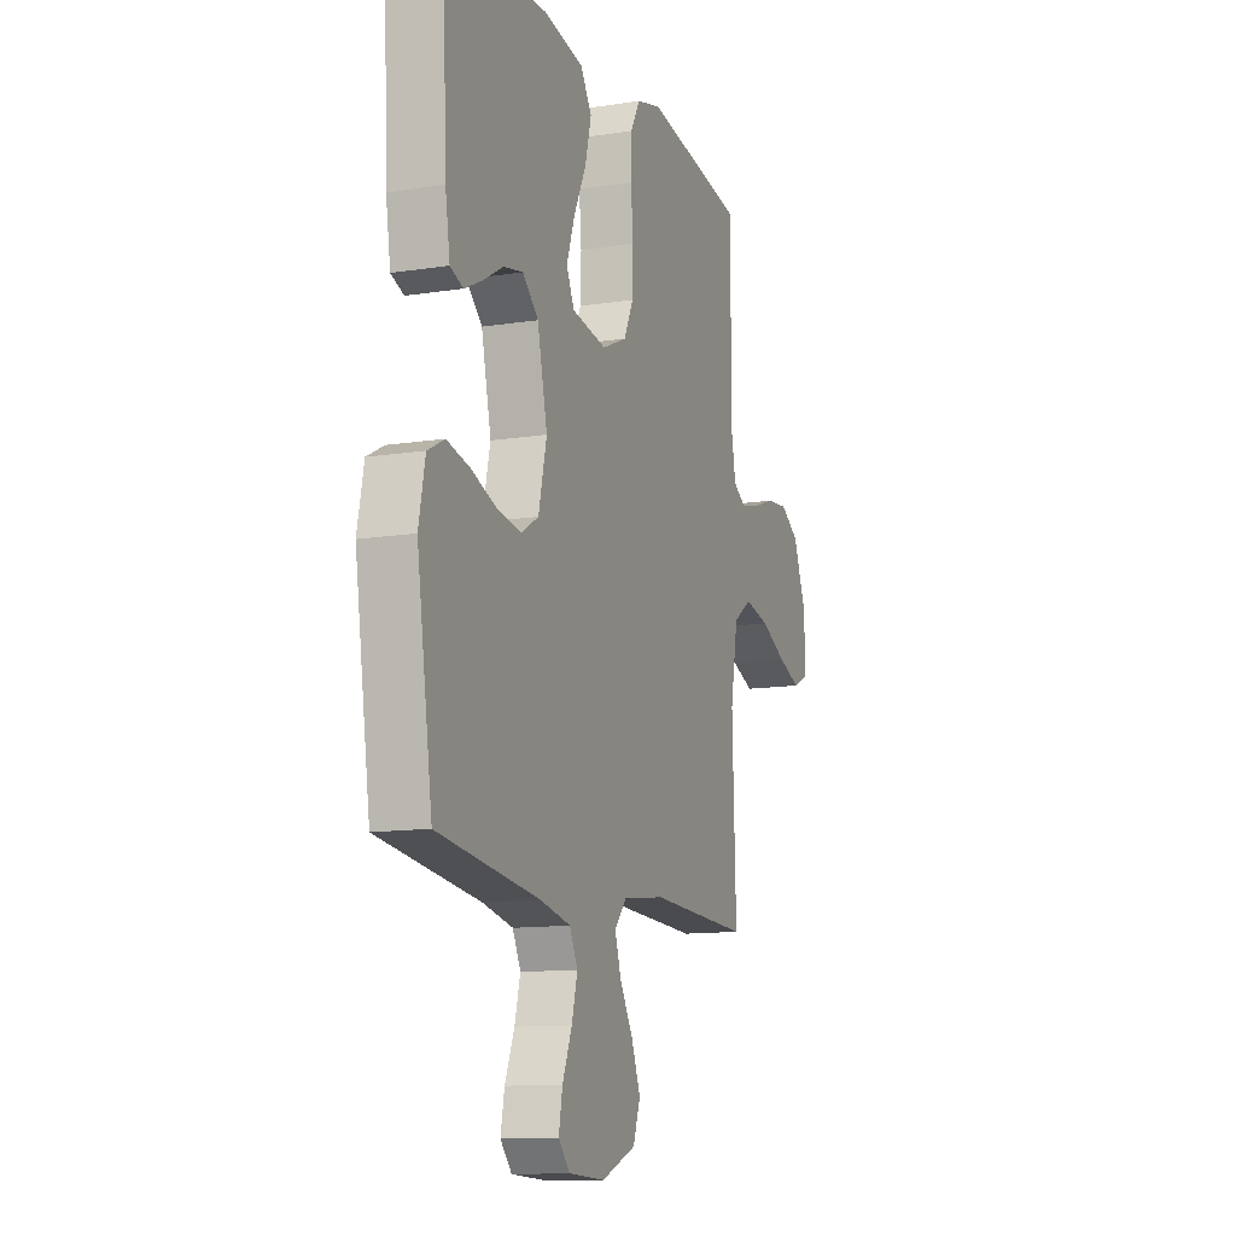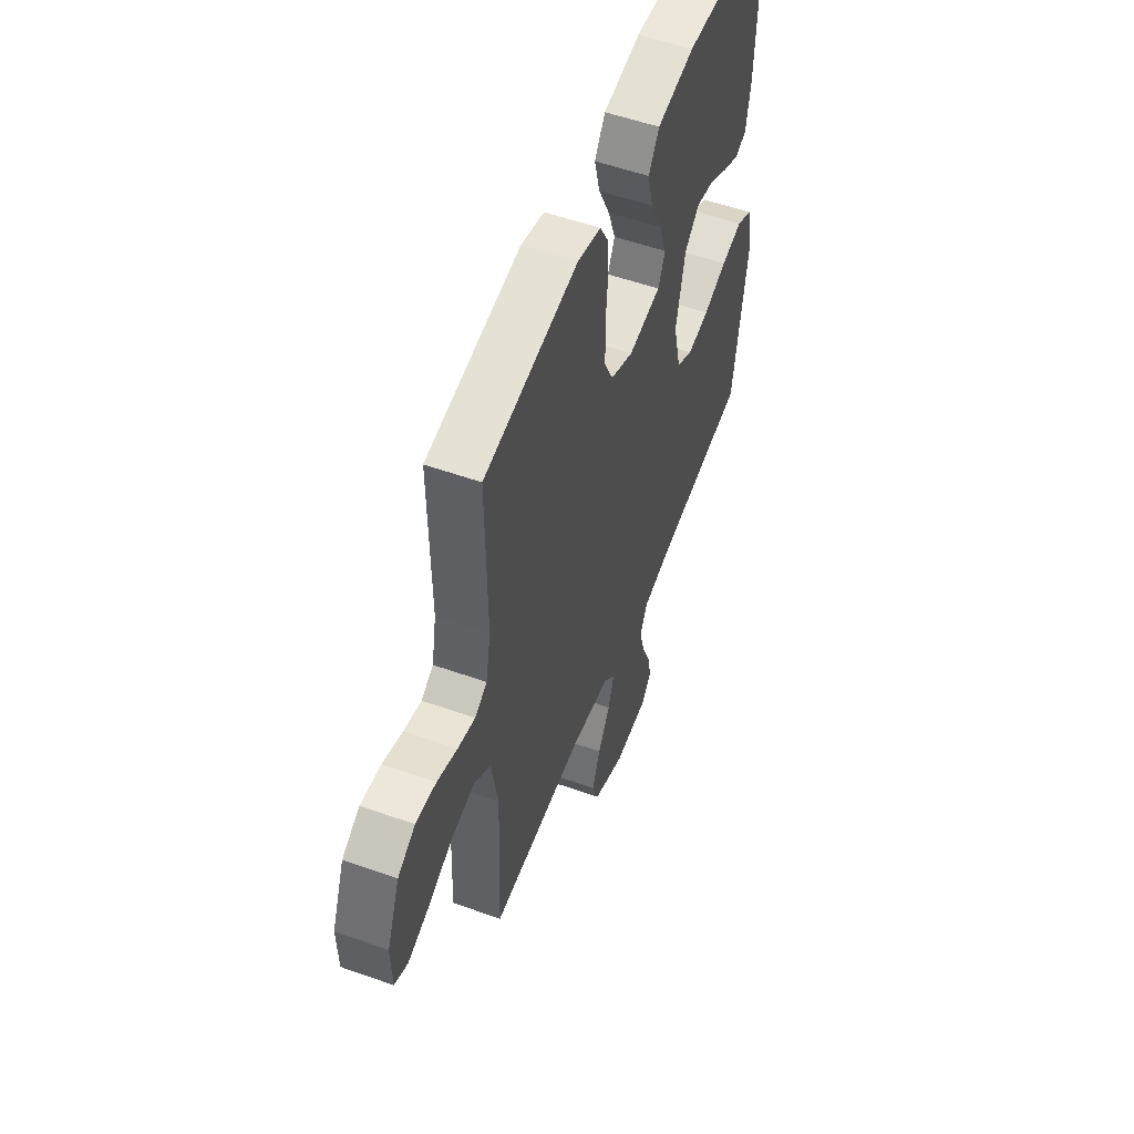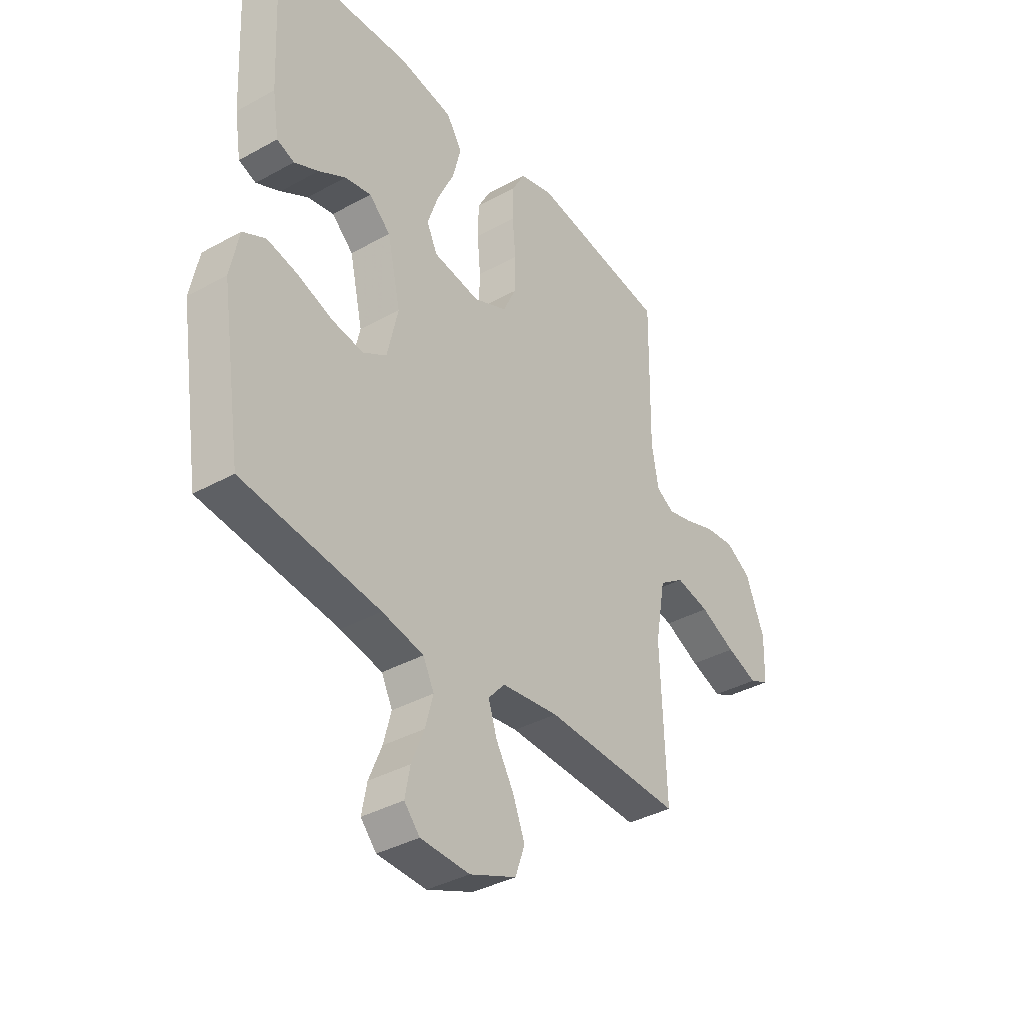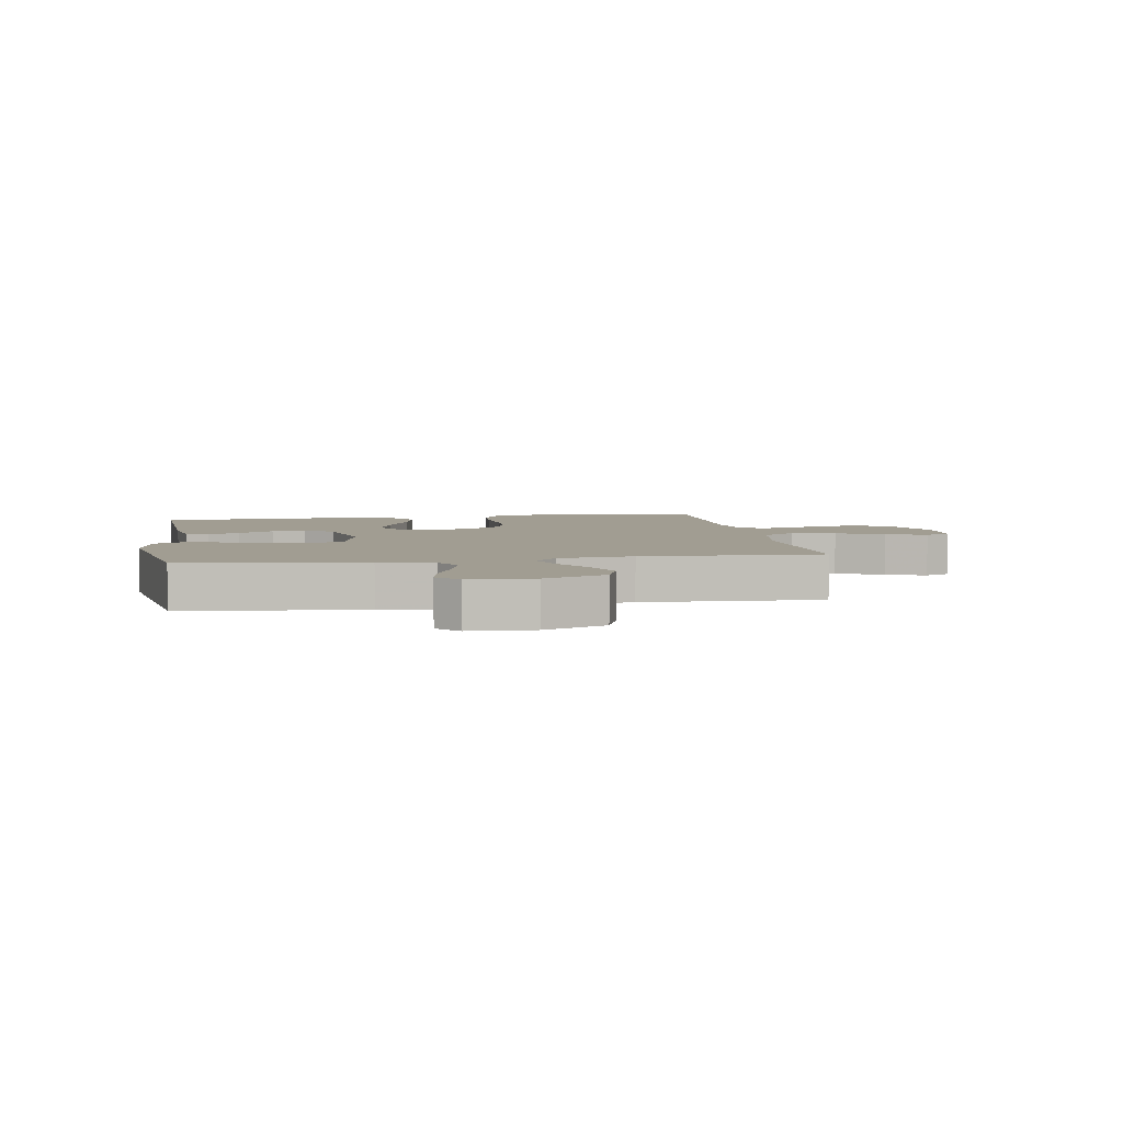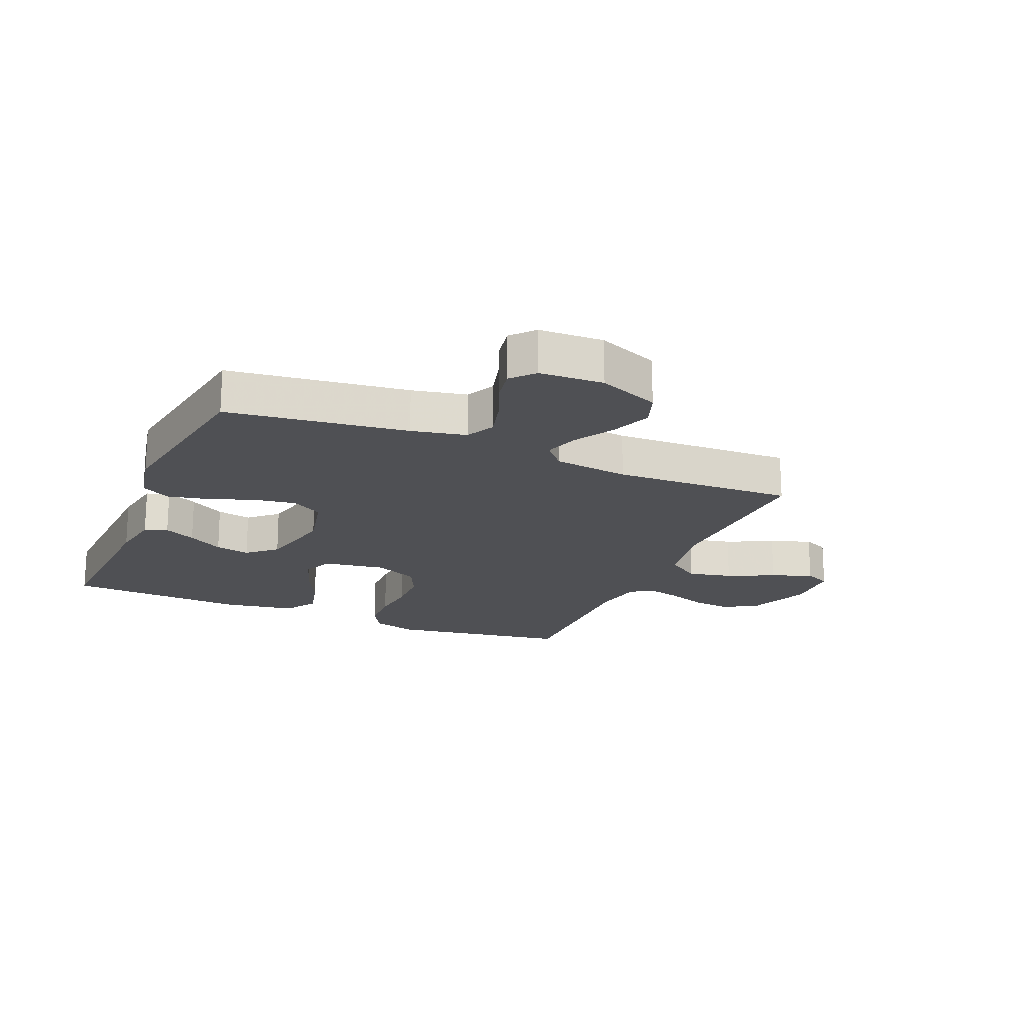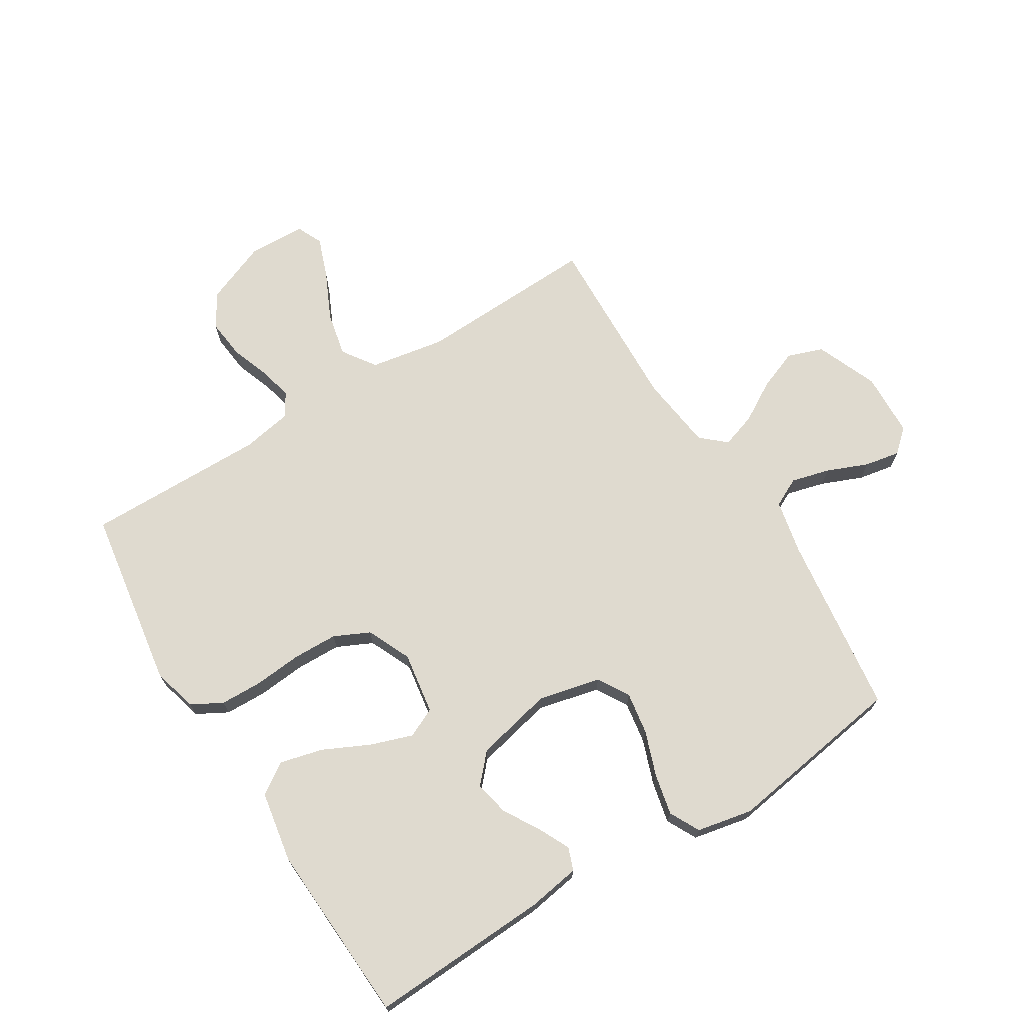
<metadata>
{"format":"obj","ext":"obj","renderer":"f3d","projection":"perspective","resolution":1024,"background":"white","views":[{"elev":-12.3,"azim":110.3,"up":"+Z"},{"elev":54.5,"azim":-69.4,"up":"+Z"},{"elev":-37.3,"azim":125.5,"up":"+Z"},{"elev":4.7,"azim":170.6,"up":"+Y"},{"elev":-19.1,"azim":157.0,"up":"+Y"},{"elev":70.7,"azim":58.2,"up":"+Y"}]}
</metadata>
<code>
v 0.5 0.07 -0.5
v 0.2 0.07 -0.538
v 0.109 0.07 -0.557
v 0.085 0.07 -0.605
v 0.102 0.07 -0.669
v 0.13 0.07 -0.737
v 0.141 0.07 -0.796
v 0.107 0.07 -0.834
v 0 0.07 -0.838
v -0.102 0.07 -0.796
v -0.123 0.07 -0.737
v -0.097 0.07 -0.67
v -0.058 0.07 -0.604
v -0.039 0.07 -0.546
v -0.075 0.07 -0.505
v -0.2 0.07 -0.489
v -0.5 0.07 -0.5
v -0.489 0.07 -0.2
v -0.511 0.07 -0.076
v -0.566 0.07 -0.038
v -0.64 0.07 -0.054
v -0.718 0.07 -0.091
v -0.786 0.07 -0.116
v -0.829 0.07 -0.096
v -0.832 0.07 0
v -0.791 0.07 0.103
v -0.735 0.07 0.137
v -0.67 0.07 0.13
v -0.606 0.07 0.107
v -0.55 0.07 0.093
v -0.511 0.07 0.116
v -0.496 0.07 0.2
v -0.5 0.07 0.5
v -0.2 0.07 0.547
v -0.126 0.07 0.527
v -0.098 0.07 0.476
v -0.096 0.07 0.406
v -0.103 0.07 0.327
v -0.101 0.07 0.252
v -0.073 0.07 0.193
v 0 0.07 0.16
v 0.103 0.07 0.176
v 0.126 0.07 0.225
v 0.102 0.07 0.295
v 0.065 0.07 0.372
v 0.047 0.07 0.443
v 0.081 0.07 0.495
v 0.2 0.07 0.516
v 0.5 0.07 0.5
v 0.486 0.07 0.2
v 0.472 0.07 0.113
v 0.434 0.07 0.099
v 0.381 0.07 0.125
v 0.322 0.07 0.16
v 0.264 0.07 0.172
v 0.217 0.07 0.129
v 0.188 0.07 0
v 0.212 0.07 -0.103
v 0.264 0.07 -0.134
v 0.334 0.07 -0.123
v 0.409 0.07 -0.096
v 0.477 0.07 -0.081
v 0.527 0.07 -0.107
v 0.546 0.07 -0.2
v 0.5 0 -0.5
v 0.2 0 -0.538
v 0.109 0 -0.557
v 0.085 0 -0.605
v 0.102 0 -0.669
v 0.13 0 -0.737
v 0.141 0 -0.796
v 0.107 0 -0.834
v 0 0 -0.838
v -0.102 0 -0.796
v -0.123 0 -0.737
v -0.097 0 -0.67
v -0.058 0 -0.604
v -0.039 0 -0.546
v -0.075 0 -0.505
v -0.2 0 -0.489
v -0.5 0 -0.5
v -0.489 0 -0.2
v -0.511 0 -0.076
v -0.566 0 -0.038
v -0.64 0 -0.054
v -0.718 0 -0.091
v -0.786 0 -0.116
v -0.829 0 -0.096
v -0.832 0 0
v -0.791 0 0.103
v -0.735 0 0.137
v -0.67 0 0.13
v -0.606 0 0.107
v -0.55 0 0.093
v -0.511 0 0.116
v -0.496 0 0.2
v -0.5 0 0.5
v -0.2 0 0.547
v -0.126 0 0.527
v -0.098 0 0.476
v -0.096 0 0.406
v -0.103 0 0.327
v -0.101 0 0.252
v -0.073 0 0.193
v 0 0 0.16
v 0.103 0 0.176
v 0.126 0 0.225
v 0.102 0 0.295
v 0.065 0 0.372
v 0.047 0 0.443
v 0.081 0 0.495
v 0.2 0 0.516
v 0.5 0 0.5
v 0.486 0 0.2
v 0.472 0 0.113
v 0.434 0 0.099
v 0.381 0 0.125
v 0.322 0 0.16
v 0.264 0 0.172
v 0.217 0 0.129
v 0.188 0 0
v 0.212 0 -0.103
v 0.264 0 -0.134
v 0.334 0 -0.123
v 0.409 0 -0.096
v 0.477 0 -0.081
v 0.527 0 -0.107
v 0.546 0 -0.2
f 64 1 2
f 63 64 2
f 62 63 2
f 61 62 2
f 60 61 2
f 59 60 2 3
f 58 59 3 4
f 57 58 4
f 52 53 54
f 51 52 54
f 50 51 54
f 49 50 54
f 48 49 54
f 47 48 54
f 46 47 54
f 45 46 54
f 44 45 54
f 43 44 54 55
f 42 43 55 56
f 36 37 38
f 35 36 38
f 34 35 38
f 33 34 38
f 32 33 38
f 31 32 38 39
f 30 31 39 40
f 27 28 29
f 26 27 29
f 25 26 29
f 24 25 29
f 23 24 29
f 22 23 29
f 21 22 29
f 20 21 29 30
f 30 40 41
f 20 30 41
f 19 20 41
f 16 17 18
f 42 56 57
f 41 42 57
f 19 41 57
f 18 19 57
f 16 18 57
f 15 16 57
f 11 12 13
f 10 11 13
f 9 10 13
f 8 9 13
f 7 8 13
f 6 7 13
f 5 6 13
f 14 15 57 4
f 4 5 13 14
f 66 65 128
f 66 128 127
f 66 127 126
f 66 126 125
f 66 125 124
f 67 66 124 123
f 68 67 123 122
f 68 122 121
f 118 117 116
f 118 116 115
f 118 115 114
f 118 114 113
f 118 113 112
f 118 112 111
f 118 111 110
f 118 110 109
f 118 109 108
f 119 118 108 107
f 120 119 107 106
f 102 101 100
f 102 100 99
f 102 99 98
f 102 98 97
f 102 97 96
f 103 102 96 95
f 104 103 95 94
f 93 92 91
f 93 91 90
f 93 90 89
f 93 89 88
f 93 88 87
f 93 87 86
f 93 86 85
f 94 93 85 84
f 105 104 94
f 105 94 84
f 105 84 83
f 82 81 80
f 121 120 106
f 121 106 105
f 121 105 83
f 121 83 82
f 121 82 80
f 121 80 79
f 77 76 75
f 77 75 74
f 77 74 73
f 77 73 72
f 77 72 71
f 77 71 70
f 77 70 69
f 68 121 79 78
f 78 77 69 68
f 1 65 66 2
f 2 66 67 3
f 3 67 68 4
f 4 68 69 5
f 5 69 70 6
f 6 70 71 7
f 7 71 72 8
f 8 72 73 9
f 9 73 74 10
f 10 74 75 11
f 11 75 76 12
f 12 76 77 13
f 13 77 78 14
f 14 78 79 15
f 15 79 80 16
f 16 80 81 17
f 17 81 82 18
f 18 82 83 19
f 19 83 84 20
f 20 84 85 21
f 21 85 86 22
f 22 86 87 23
f 23 87 88 24
f 24 88 89 25
f 25 89 90 26
f 26 90 91 27
f 27 91 92 28
f 28 92 93 29
f 29 93 94 30
f 30 94 95 31
f 31 95 96 32
f 32 96 97 33
f 33 97 98 34
f 34 98 99 35
f 35 99 100 36
f 36 100 101 37
f 37 101 102 38
f 38 102 103 39
f 39 103 104 40
f 40 104 105 41
f 41 105 106 42
f 42 106 107 43
f 43 107 108 44
f 44 108 109 45
f 45 109 110 46
f 46 110 111 47
f 47 111 112 48
f 48 112 113 49
f 49 113 114 50
f 50 114 115 51
f 51 115 116 52
f 52 116 117 53
f 53 117 118 54
f 54 118 119 55
f 55 119 120 56
f 56 120 121 57
f 57 121 122 58
f 58 122 123 59
f 59 123 124 60
f 60 124 125 61
f 61 125 126 62
f 62 126 127 63
f 63 127 128 64
f 64 128 65 1

</code>
